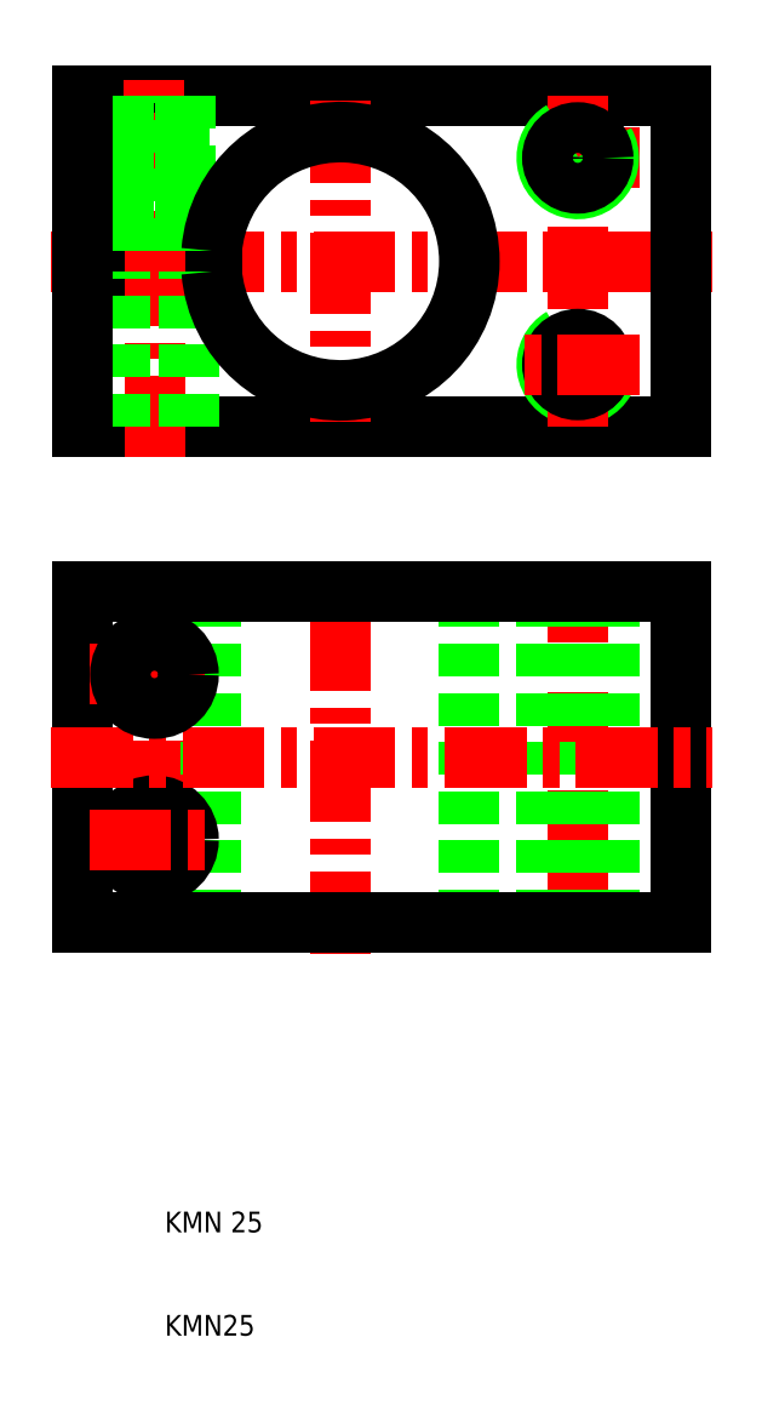
<metadata>
{"format":"dxf","ext":"dxf","renderer":"ezdxf+matplotlib","layout":"modelspace","background":"white","min_lineweight":24,"dpi":150}
</metadata>
<code>
0
SECTION
2
ENTITIES
0
LINE
8
CENTER
10
50
20
85
30
0
11
50
21
47
31
0
0
LINE
8
CENTER
10
9
20
80.3
30
0
11
9
21
51.7
31
0
0
LINE
8
CENTER
10
27
20
47
30
0
11
27
21
85
31
0
0
LINE
8
0
10
53
20
50
30
0
11
53
21
82
31
0
0
LINE
8
0
10
52.46
20
50
30
0
11
52.46
21
82
31
0
0
LINE
8
0
10
39.5
20
50
30
0
11
39.5
21
82
31
0
0
LINE
8
0
10
47.54
20
50
30
0
11
47.54
21
82
31
0
0
LINE
8
0
10
47
20
50
30
0
11
47
21
82
31
0
0
LINE
8
0
10
14.5
20
50
30
0
11
14.5
21
82
31
0
0
LINE
8
0
10
60
20
50
30
0
11
60
21
82
31
0
0
CIRCLE
8
0
10
9
20
58
30
0
40
3.3
0
LINE
8
0
10
2
20
82
30
0
11
2
21
50
31
0
0
TEXT
8
0
10
10
20
10
30
0
40
2
1
KMN25
0
TEXT
8
0
10
10
20
20
30
0
40
2
1
KMN 25
0
LINE
8
0
10
2
20
50
30
0
11
60
21
50
31
0
0
LINE
8
CENTER
10
-1
20
114
30
0
11
63
21
114
31
0
0
LINE
8
CENTER
10
-1
20
66
30
0
11
63
21
66
31
0
0
LINE
8
CENTER
10
2.7
20
58
30
0
11
15.3
21
58
31
0
0
LINE
8
CENTER
10
2.7
20
74
30
0
11
15.3
21
74
31
0
0
CIRCLE
8
0
10
9
20
74
30
0
40
3.3
0
LINE
8
0
10
60
20
82
30
0
11
2
21
82
31
0
0
LINE
8
0
10
2
20
130
30
0
11
60
21
130
31
0
0
LINE
8
0
10
14.54
20
115
30
0
11
2
21
115
31
0
0
LINE
8
0
10
14.54
20
113
30
0
11
2
21
113
31
0
0
LINE
8
0
10
60
20
98
30
0
11
2
21
98
31
0
0
LINE
8
CENTER
10
9
20
95
30
0
11
9
21
133
31
0
0
LINE
8
0
10
5.7
20
98
30
0
11
5.7
21
113
31
0
0
LINE
8
0
10
2
20
98
30
0
11
2
21
113
31
0
0
LINE
8
0
10
12
20
130
30
0
11
12
21
115
31
0
0
LINE
8
0
10
11.46
20
115
30
0
11
11.46
21
130
31
0
0
LINE
8
0
10
6
20
130
30
0
11
6
21
115
31
0
0
LINE
8
0
10
6.541
20
115
30
0
11
6.541
21
130
31
0
0
LINE
8
0
10
2
20
115
30
0
11
2
21
130
31
0
0
ARC
8
0
10
50
20
104
30
0
40
3
50
120
51
30
0
LINE
8
CENTER
10
27
20
129.5
30
0
11
27
21
98.5
31
0
0
LINE
8
CENTER
10
50
20
130
30
0
11
50
21
98
31
0
0
LINE
8
0
10
12.3
20
98
30
0
11
12.3
21
113
31
0
0
CIRCLE
8
0
10
50
20
104
30
0
40
2.458
0
ARC
8
0
10
27
20
114
30
0
40
12.5
50
184.6
51
175.4
0
LINE
8
0
10
60
20
130
30
0
11
60
21
98
31
0
0
LINE
8
CENTER
10
56
20
124
30
0
11
44
21
124
31
0
0
LINE
8
CENTER
10
56
20
104
30
0
11
44
21
104
31
0
0
ARC
8
0
10
50
20
124
30
0
40
3
50
120
51
30
0
CIRCLE
8
0
10
50
20
124
30
0
40
2.458
0
ENDSEC
0
EOF

</code>
